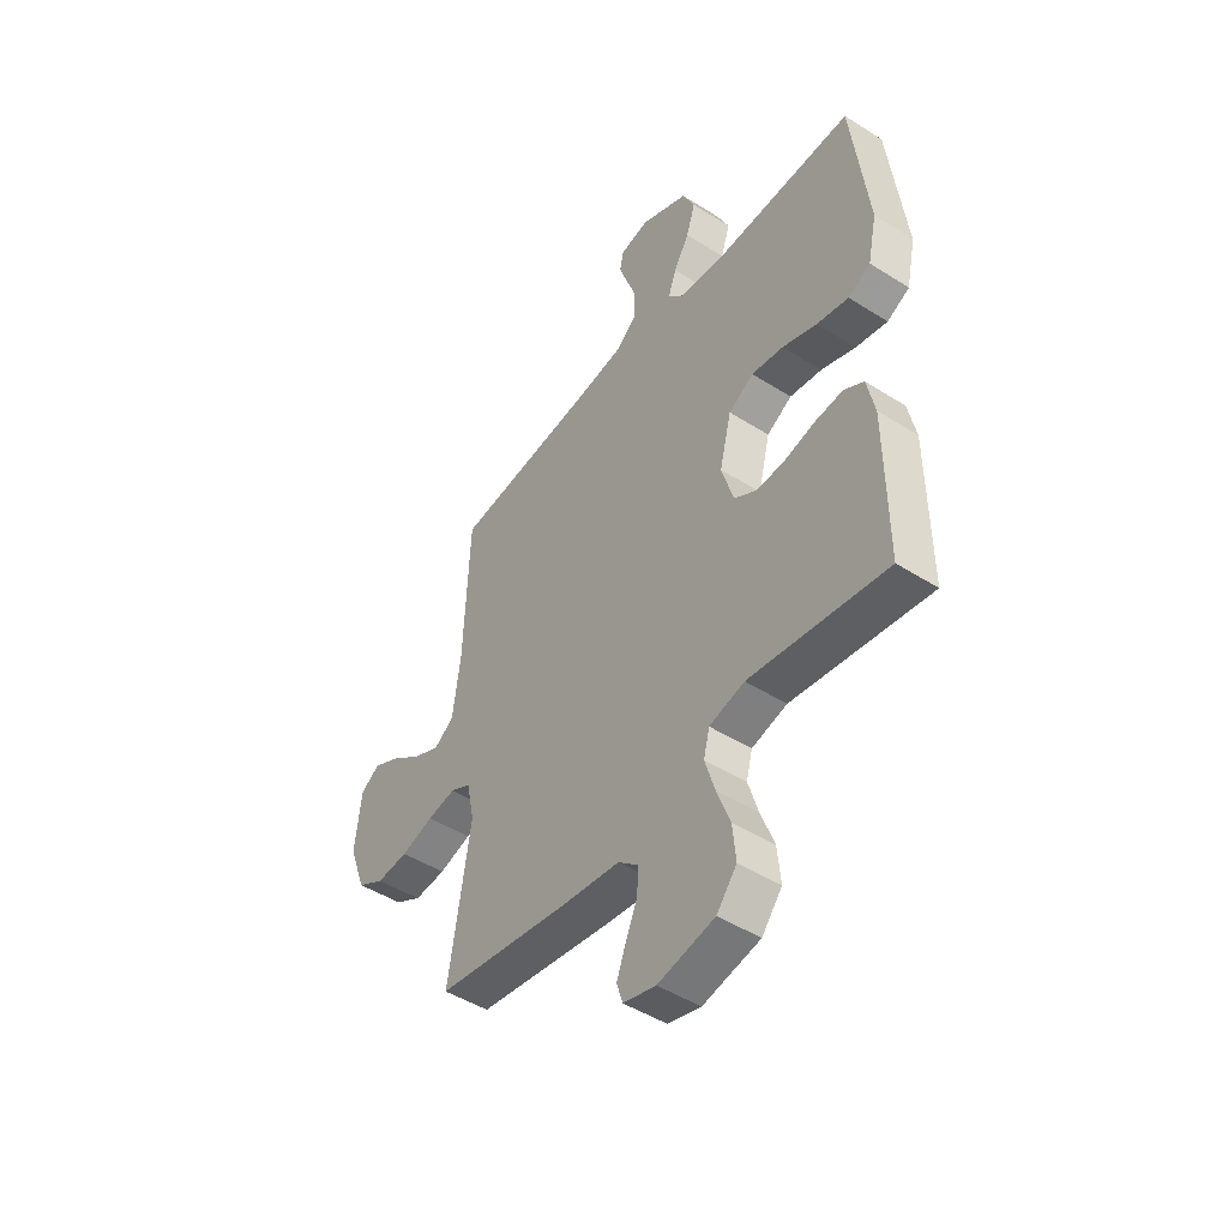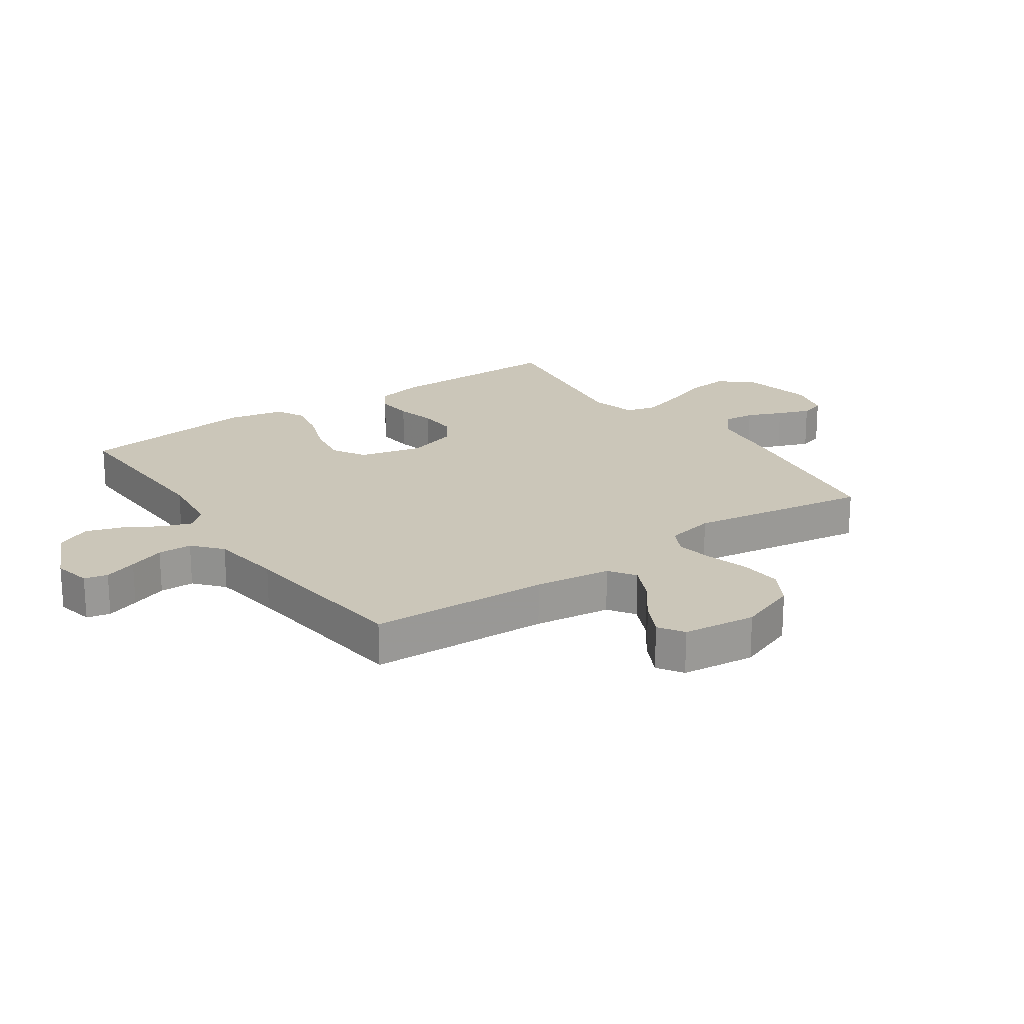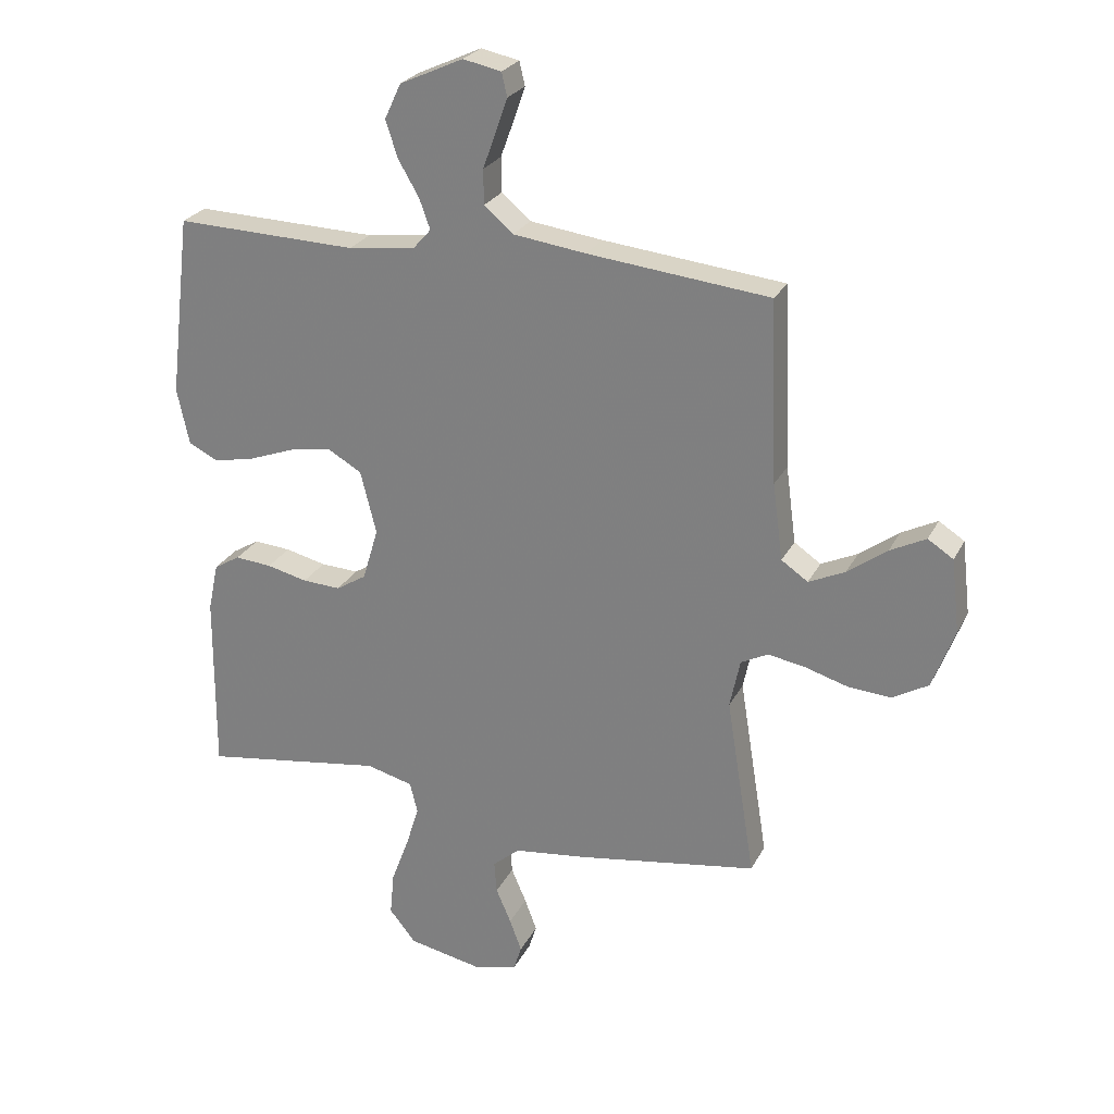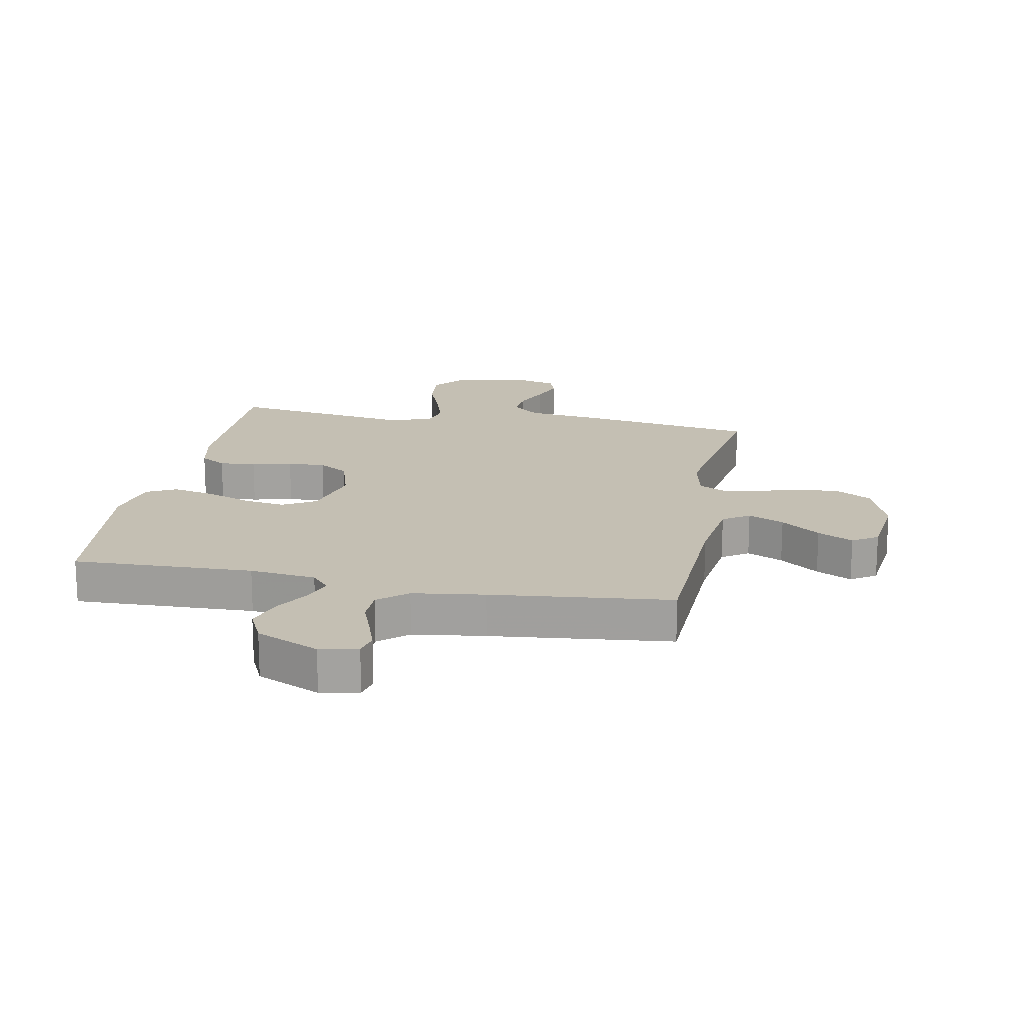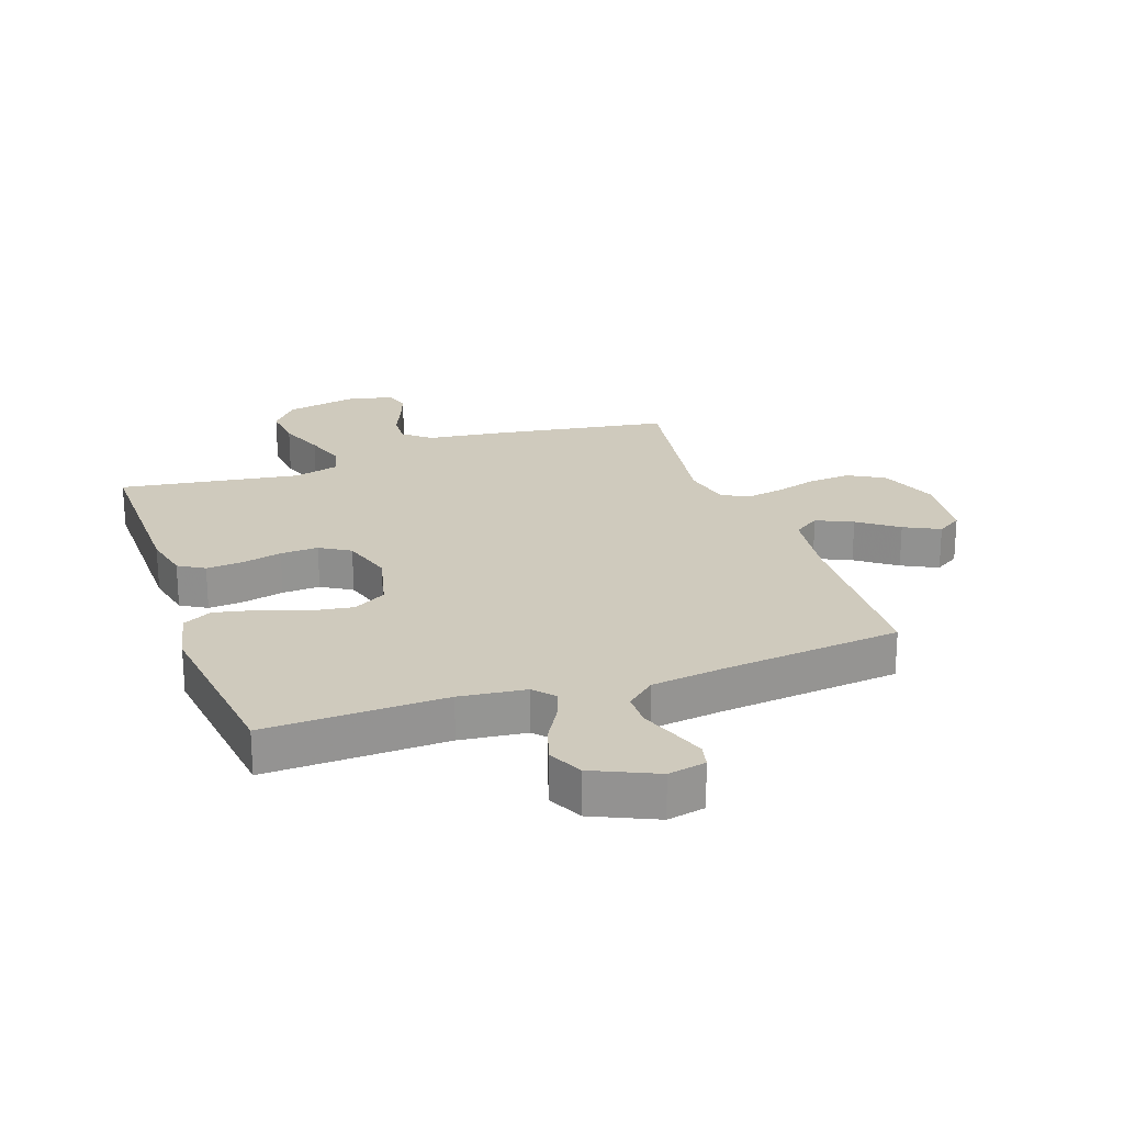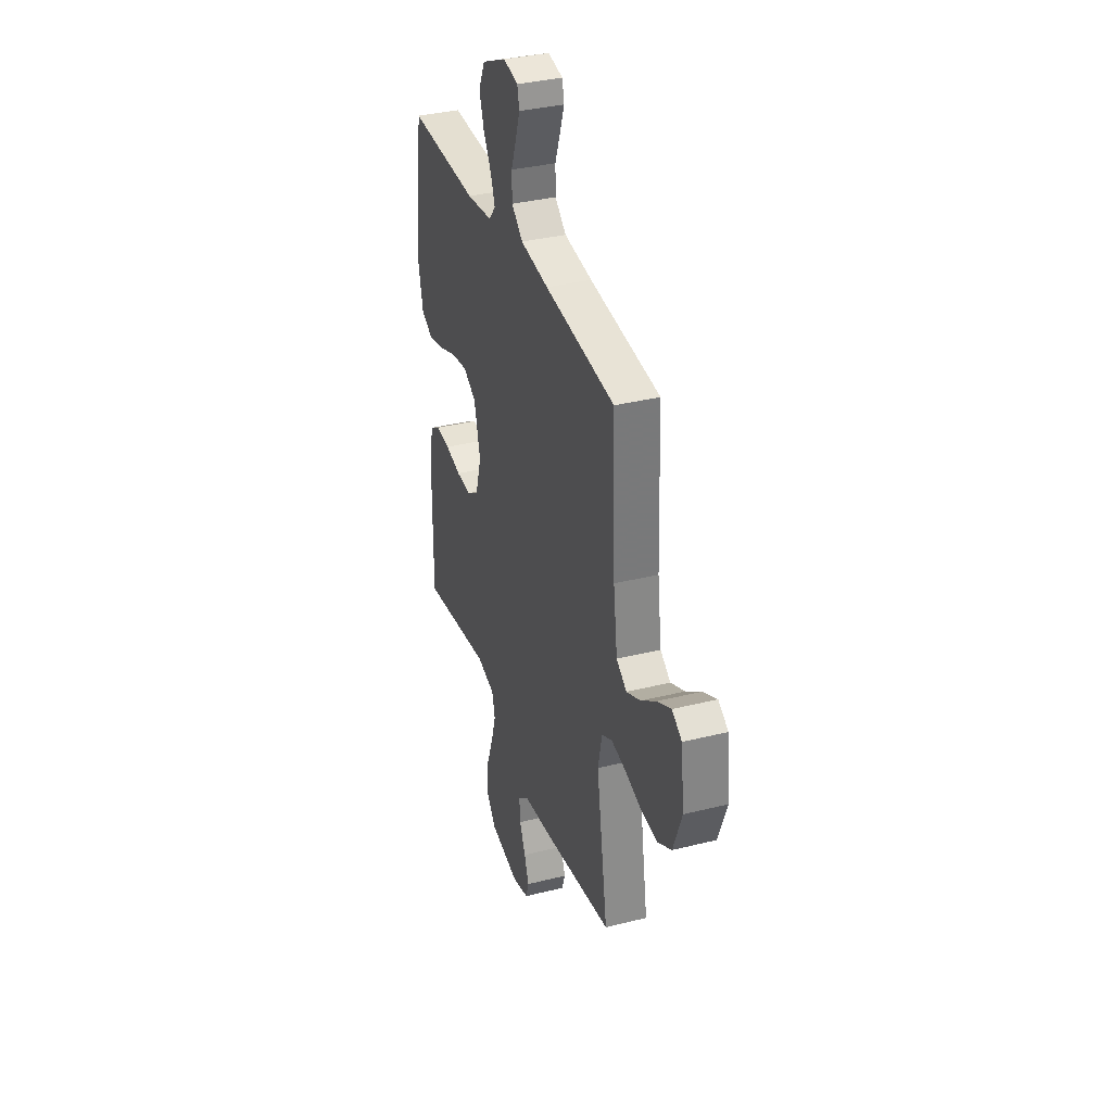
<metadata>
{"format":"obj","ext":"obj","renderer":"f3d","projection":"perspective","resolution":1024,"background":"white","views":[{"elev":-47.3,"azim":-125.6,"up":"+Z"},{"elev":20.9,"azim":55.2,"up":"+Y"},{"elev":25.5,"azim":21.8,"up":"+Z"},{"elev":17.7,"azim":10.8,"up":"+Y"},{"elev":22.8,"azim":-19.4,"up":"+Y"},{"elev":35.0,"azim":71.5,"up":"+Z"}]}
</metadata>
<code>
v -0.5 0.07 -0.5
v -0.498 0.07 -0.2
v -0.481 0.07 -0.12
v -0.438 0.07 -0.094
v -0.377 0.07 -0.099
v -0.31 0.07 -0.115
v -0.247 0.07 -0.118
v -0.197 0.07 -0.087
v -0.171 0.07 0
v -0.197 0.07 0.104
v -0.252 0.07 0.136
v -0.322 0.07 0.125
v -0.398 0.07 0.097
v -0.467 0.07 0.082
v -0.516 0.07 0.107
v -0.536 0.07 0.2
v -0.5 0.07 0.5
v -0.2 0.07 0.491
v -0.09 0.07 0.504
v -0.06 0.07 0.538
v -0.078 0.07 0.588
v -0.112 0.07 0.646
v -0.132 0.07 0.707
v -0.105 0.07 0.765
v 0 0.07 0.813
v 0.063 0.07 0.8
v 0.072 0.07 0.761
v 0.053 0.07 0.706
v 0.031 0.07 0.646
v 0.032 0.07 0.589
v 0.08 0.07 0.548
v 0.2 0.07 0.532
v 0.5 0.07 0.5
v 0.512 0.07 0.2
v 0.529 0.07 0.073
v 0.573 0.07 0.043
v 0.633 0.07 0.071
v 0.698 0.07 0.119
v 0.757 0.07 0.149
v 0.799 0.07 0.122
v 0.813 0.07 0
v 0.776 0.07 -0.099
v 0.717 0.07 -0.133
v 0.647 0.07 -0.128
v 0.576 0.07 -0.107
v 0.514 0.07 -0.096
v 0.469 0.07 -0.119
v 0.452 0.07 -0.2
v 0.5 0.07 -0.5
v 0.2 0.07 -0.548
v 0.08 0.07 -0.563
v 0.035 0.07 -0.601
v 0.039 0.07 -0.654
v 0.064 0.07 -0.712
v 0.084 0.07 -0.766
v 0.071 0.07 -0.807
v 0 0.07 -0.826
v -0.124 0.07 -0.801
v -0.168 0.07 -0.747
v -0.161 0.07 -0.674
v -0.132 0.07 -0.597
v -0.11 0.07 -0.526
v -0.123 0.07 -0.475
v -0.2 0.07 -0.455
v -0.5 0 -0.5
v -0.498 0 -0.2
v -0.481 0 -0.12
v -0.438 0 -0.094
v -0.377 0 -0.099
v -0.31 0 -0.115
v -0.247 0 -0.118
v -0.197 0 -0.087
v -0.171 0 0
v -0.197 0 0.104
v -0.252 0 0.136
v -0.322 0 0.125
v -0.398 0 0.097
v -0.467 0 0.082
v -0.516 0 0.107
v -0.536 0 0.2
v -0.5 0 0.5
v -0.2 0 0.491
v -0.09 0 0.504
v -0.06 0 0.538
v -0.078 0 0.588
v -0.112 0 0.646
v -0.132 0 0.707
v -0.105 0 0.765
v 0 0 0.813
v 0.063 0 0.8
v 0.072 0 0.761
v 0.053 0 0.706
v 0.031 0 0.646
v 0.032 0 0.589
v 0.08 0 0.548
v 0.2 0 0.532
v 0.5 0 0.5
v 0.512 0 0.2
v 0.529 0 0.073
v 0.573 0 0.043
v 0.633 0 0.071
v 0.698 0 0.119
v 0.757 0 0.149
v 0.799 0 0.122
v 0.813 0 0
v 0.776 0 -0.099
v 0.717 0 -0.133
v 0.647 0 -0.128
v 0.576 0 -0.107
v 0.514 0 -0.096
v 0.469 0 -0.119
v 0.452 0 -0.2
v 0.5 0 -0.5
v 0.2 0 -0.548
v 0.08 0 -0.563
v 0.035 0 -0.601
v 0.039 0 -0.654
v 0.064 0 -0.712
v 0.084 0 -0.766
v 0.071 0 -0.807
v 0 0 -0.826
v -0.124 0 -0.801
v -0.168 0 -0.747
v -0.161 0 -0.674
v -0.132 0 -0.597
v -0.11 0 -0.526
v -0.123 0 -0.475
v -0.2 0 -0.455
f 59 60 61
f 58 59 61
f 57 58 61
f 56 57 61
f 55 56 61
f 54 55 61
f 53 54 61
f 52 53 61 62
f 51 52 62 63
f 50 51 63
f 49 50 63
f 48 49 63
f 43 44 45
f 42 43 45
f 41 42 45
f 40 41 45
f 39 40 45
f 38 39 45
f 37 38 45
f 36 37 45 46
f 35 36 46 47
f 32 33 34
f 34 35 47
f 32 34 47
f 31 32 47
f 27 28 29
f 26 27 29
f 25 26 29
f 24 25 29
f 23 24 29
f 22 23 29
f 21 22 29
f 20 21 29 30
f 48 63 64
f 47 48 64
f 31 47 64
f 30 31 64
f 20 30 64
f 19 20 64
f 16 17 18
f 15 16 18
f 14 15 18
f 13 14 18
f 12 13 18
f 4 5 6
f 3 4 6
f 2 3 6
f 1 2 6
f 64 1 6
f 64 6 7
f 11 12 18 19
f 10 11 19
f 9 10 19
f 9 19 64
f 8 9 64
f 7 8 64
f 125 124 123
f 125 123 122
f 125 122 121
f 125 121 120
f 125 120 119
f 125 119 118
f 125 118 117
f 126 125 117 116
f 127 126 116 115
f 127 115 114
f 127 114 113
f 127 113 112
f 109 108 107
f 109 107 106
f 109 106 105
f 109 105 104
f 109 104 103
f 109 103 102
f 109 102 101
f 110 109 101 100
f 111 110 100 99
f 98 97 96
f 111 99 98
f 111 98 96
f 111 96 95
f 93 92 91
f 93 91 90
f 93 90 89
f 93 89 88
f 93 88 87
f 93 87 86
f 93 86 85
f 94 93 85 84
f 128 127 112
f 128 112 111
f 128 111 95
f 128 95 94
f 128 94 84
f 128 84 83
f 82 81 80
f 82 80 79
f 82 79 78
f 82 78 77
f 82 77 76
f 70 69 68
f 70 68 67
f 70 67 66
f 70 66 65
f 70 65 128
f 71 70 128
f 83 82 76 75
f 83 75 74
f 83 74 73
f 128 83 73
f 128 73 72
f 128 72 71
f 1 65 66 2
f 2 66 67 3
f 3 67 68 4
f 4 68 69 5
f 5 69 70 6
f 6 70 71 7
f 7 71 72 8
f 8 72 73 9
f 9 73 74 10
f 10 74 75 11
f 11 75 76 12
f 12 76 77 13
f 13 77 78 14
f 14 78 79 15
f 15 79 80 16
f 16 80 81 17
f 17 81 82 18
f 18 82 83 19
f 19 83 84 20
f 20 84 85 21
f 21 85 86 22
f 22 86 87 23
f 23 87 88 24
f 24 88 89 25
f 25 89 90 26
f 26 90 91 27
f 27 91 92 28
f 28 92 93 29
f 29 93 94 30
f 30 94 95 31
f 31 95 96 32
f 32 96 97 33
f 33 97 98 34
f 34 98 99 35
f 35 99 100 36
f 36 100 101 37
f 37 101 102 38
f 38 102 103 39
f 39 103 104 40
f 40 104 105 41
f 41 105 106 42
f 42 106 107 43
f 43 107 108 44
f 44 108 109 45
f 45 109 110 46
f 46 110 111 47
f 47 111 112 48
f 48 112 113 49
f 49 113 114 50
f 50 114 115 51
f 51 115 116 52
f 52 116 117 53
f 53 117 118 54
f 54 118 119 55
f 55 119 120 56
f 56 120 121 57
f 57 121 122 58
f 58 122 123 59
f 59 123 124 60
f 60 124 125 61
f 61 125 126 62
f 62 126 127 63
f 63 127 128 64
f 64 128 65 1

</code>
